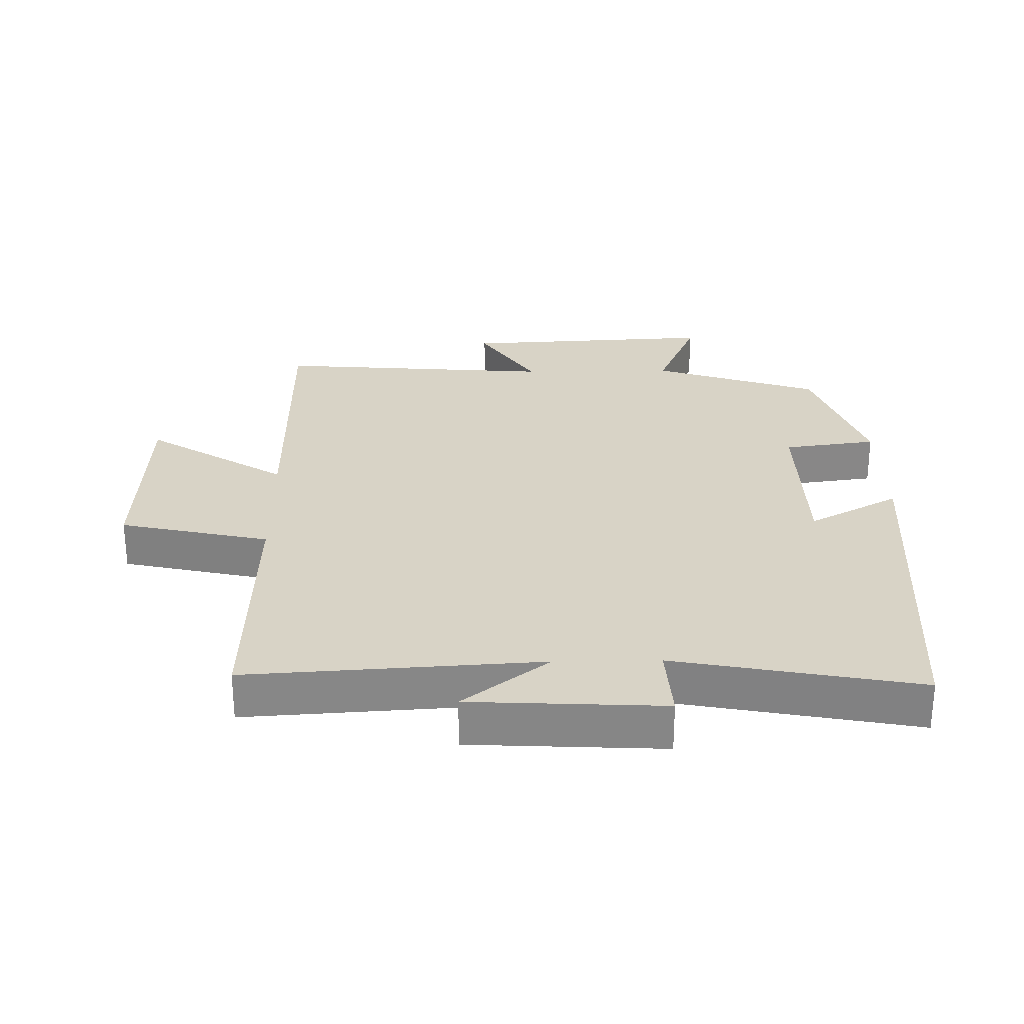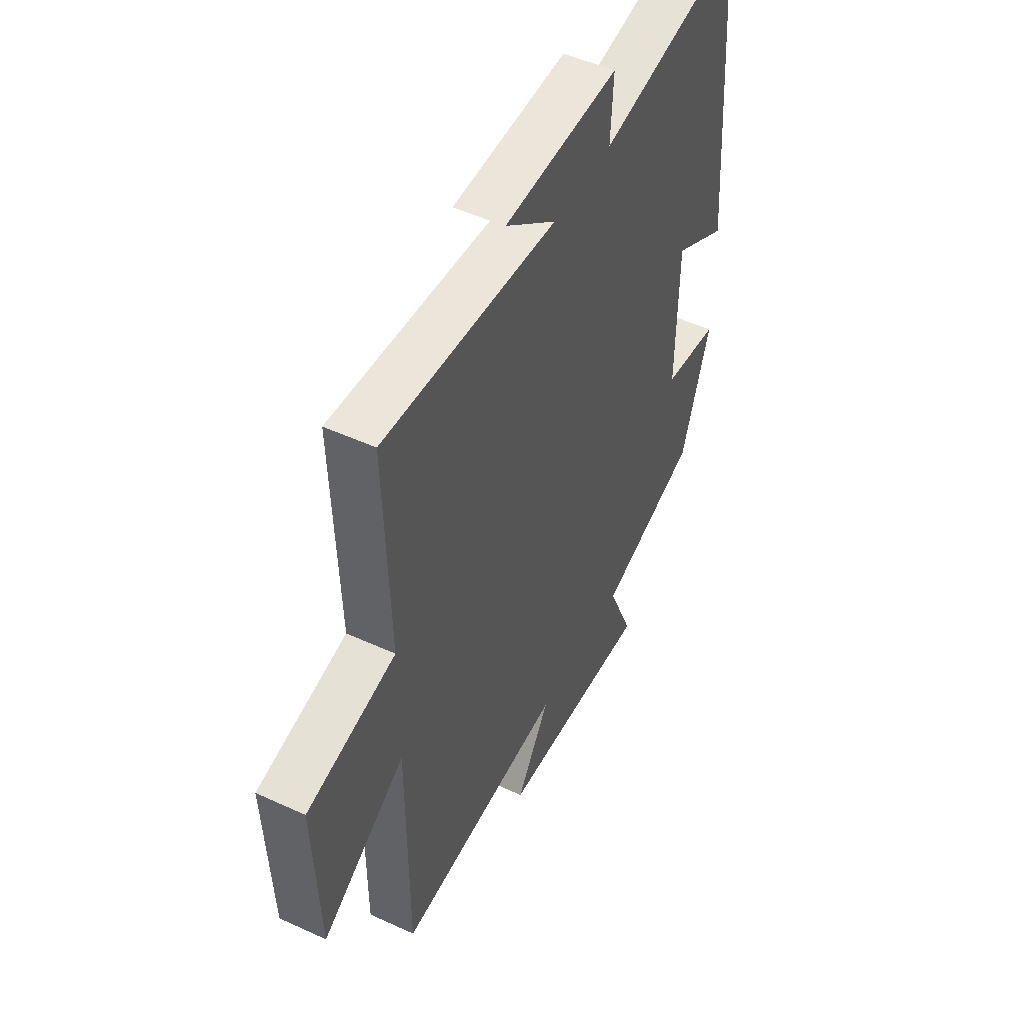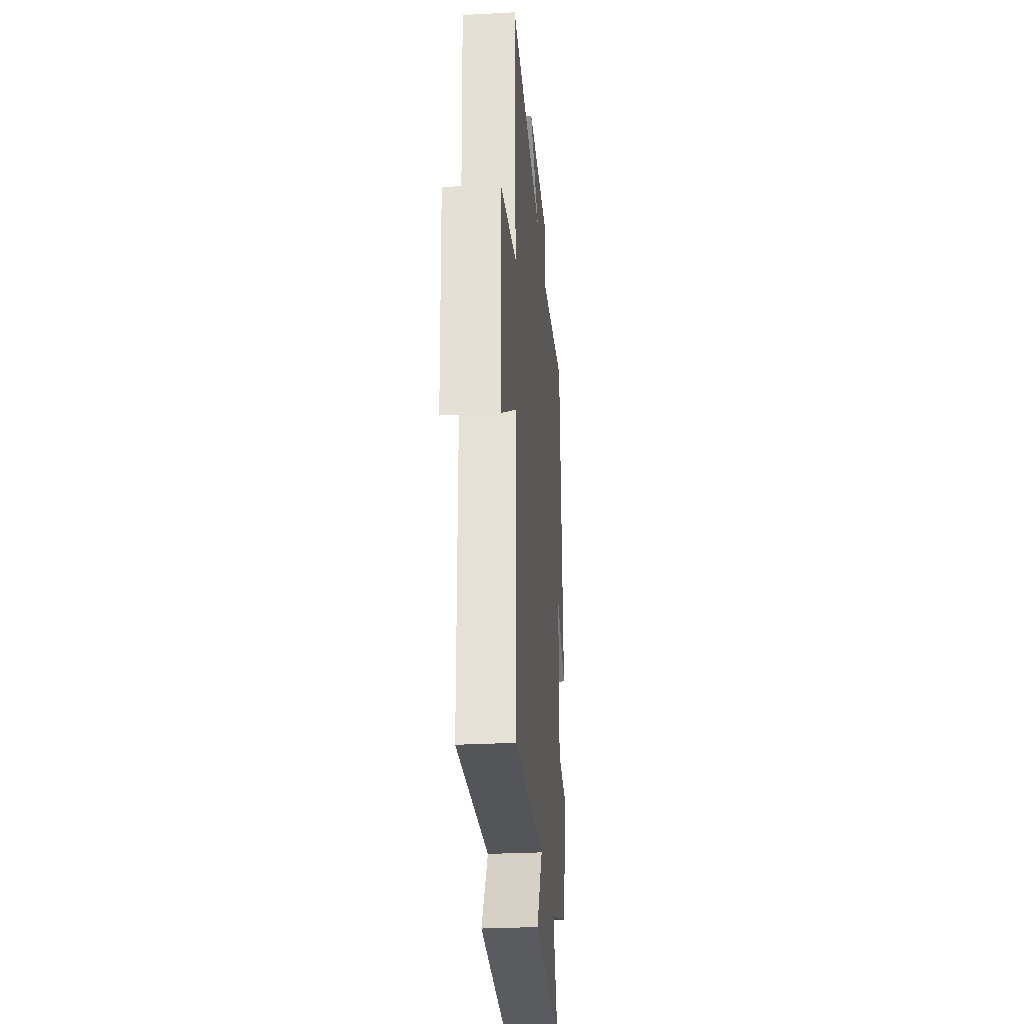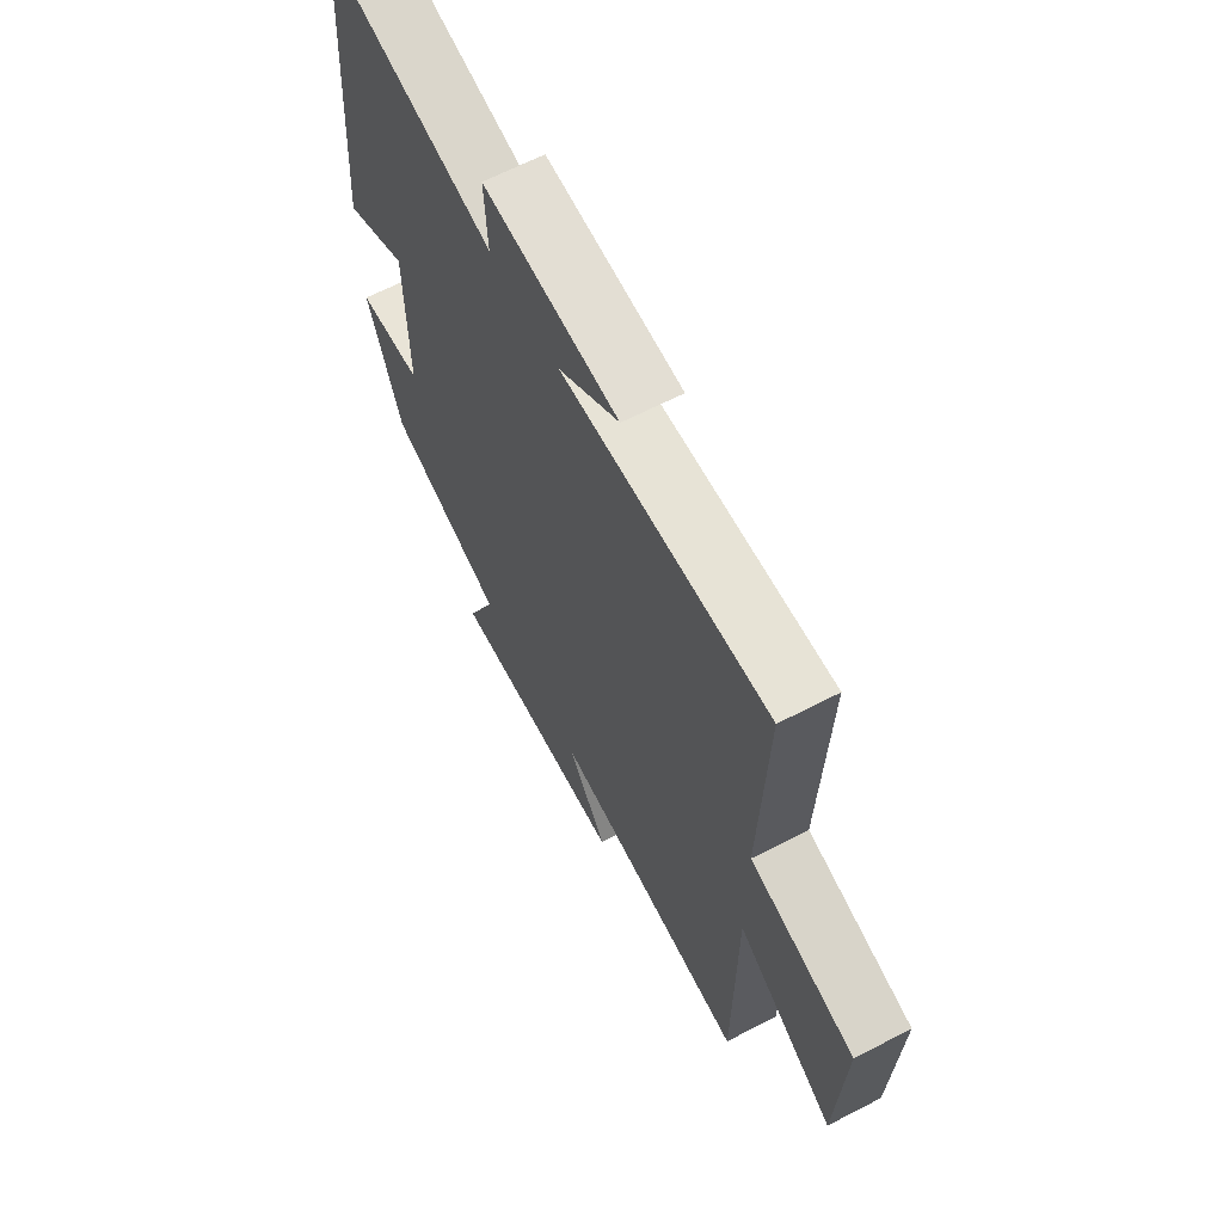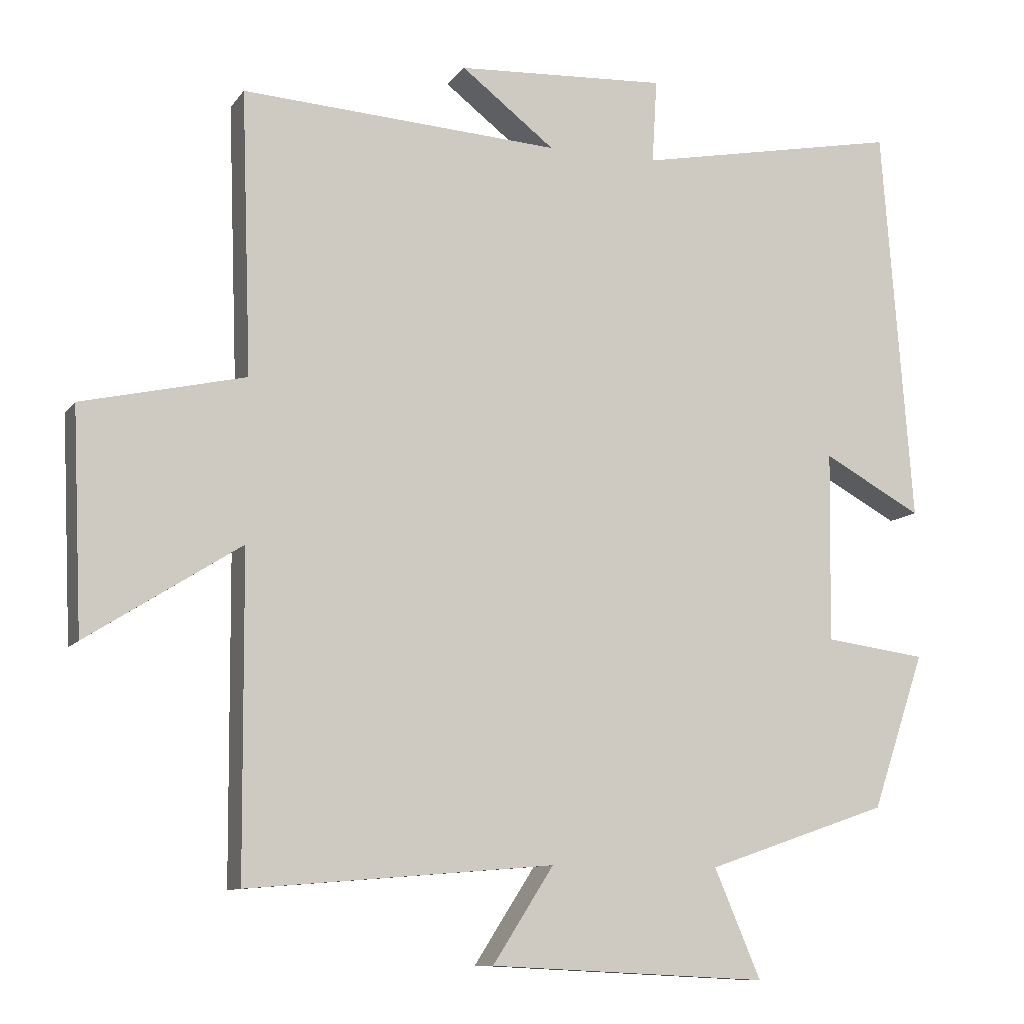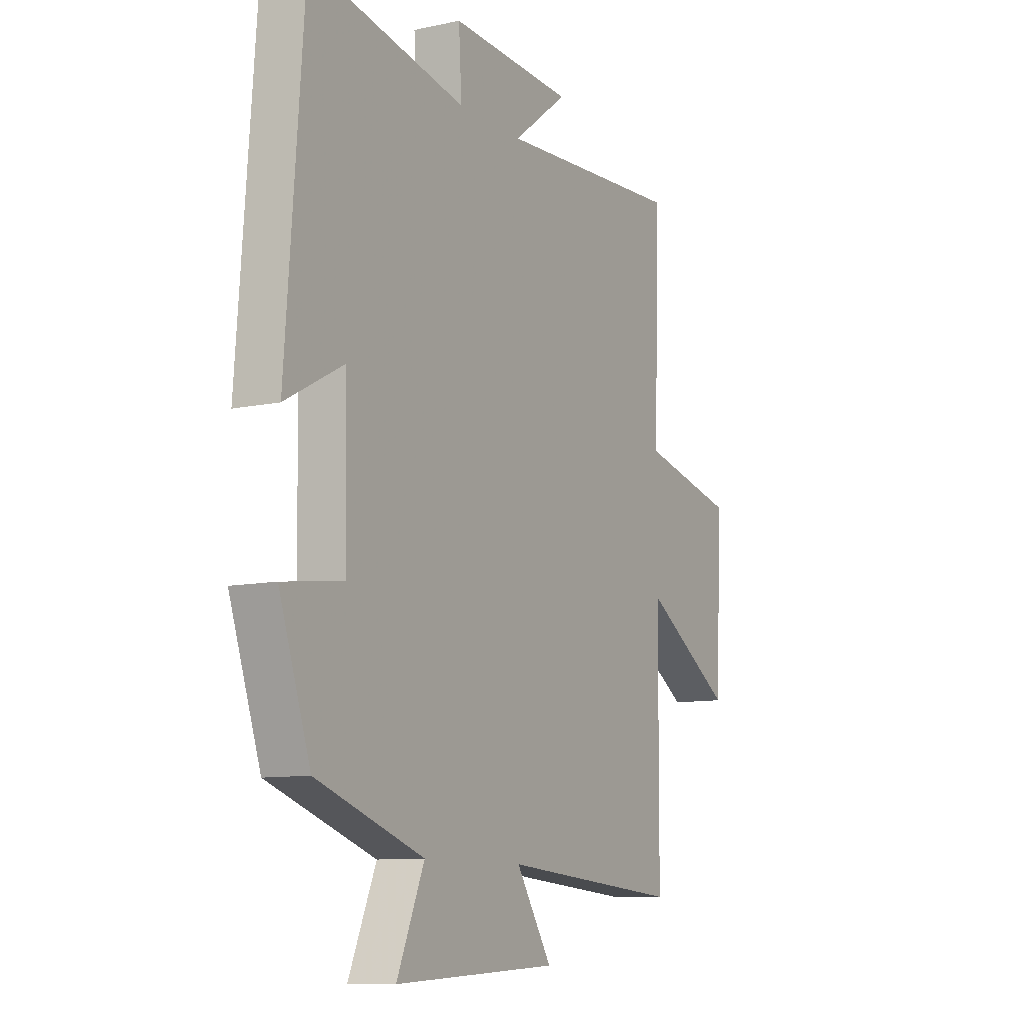
<metadata>
{"format":"obj","ext":"obj","renderer":"f3d","projection":"perspective","resolution":1024,"background":"white","views":[{"elev":27.8,"azim":-1.1,"up":"+Y"},{"elev":49.4,"azim":-63.0,"up":"+Z"},{"elev":-29.3,"azim":-85.5,"up":"+Z"},{"elev":64.9,"azim":-117.5,"up":"+Z"},{"elev":-10.1,"azim":-21.0,"up":"+Z"},{"elev":-10.0,"azim":119.1,"up":"+Z"}]}
</metadata>
<code>
v 0.458 0.07 0.572
v 0.5 0.07 0.014
v 0.362 0.07 0.089
v 0.358 0.07 -0.177
v 0.5 0.07 -0.196
v 0.426 0.07 -0.413
v 0.171 0.07 -0.5
v 0.236 0.07 -0.652
v -0.154 0.07 -0.632
v -0.069 0.07 -0.5
v -0.497 0.07 -0.535
v -0.5 0.07 -0.091
v -0.714 0.07 -0.227
v -0.728 0.07 0.081
v -0.5 0.07 0.133
v -0.514 0.07 0.527
v -0.068 0.07 0.5
v -0.199 0.07 0.601
v 0.095 0.07 0.617
v 0.088 0.07 0.5
v 0.458 0 0.572
v 0.5 0 0.014
v 0.362 0 0.089
v 0.358 0 -0.177
v 0.5 0 -0.196
v 0.426 0 -0.413
v 0.171 0 -0.5
v 0.236 0 -0.652
v -0.154 0 -0.632
v -0.069 0 -0.5
v -0.497 0 -0.535
v -0.5 0 -0.091
v -0.714 0 -0.227
v -0.728 0 0.081
v -0.5 0 0.133
v -0.514 0 0.527
v -0.068 0 0.5
v -0.199 0 0.601
v 0.095 0 0.617
v 0.088 0 0.5
f 17 18 19 20
f 15 16 17
f 15 17 20
f 12 13 14 15
f 10 11 12 15
f 10 15 20 1
f 7 8 9 10
f 4 5 6 7
f 3 4 7 10
f 1 2 3
f 1 3 10
f 40 39 38 37
f 37 36 35
f 40 37 35
f 35 34 33 32
f 35 32 31 30
f 21 40 35 30
f 30 29 28 27
f 27 26 25 24
f 30 27 24 23
f 23 22 21
f 30 23 21
f 1 21 22 2
f 2 22 23 3
f 3 23 24 4
f 4 24 25 5
f 5 25 26 6
f 6 26 27 7
f 7 27 28 8
f 8 28 29 9
f 9 29 30 10
f 10 30 31 11
f 11 31 32 12
f 12 32 33 13
f 13 33 34 14
f 14 34 35 15
f 15 35 36 16
f 16 36 37 17
f 17 37 38 18
f 18 38 39 19
f 19 39 40 20
f 20 40 21 1

</code>
